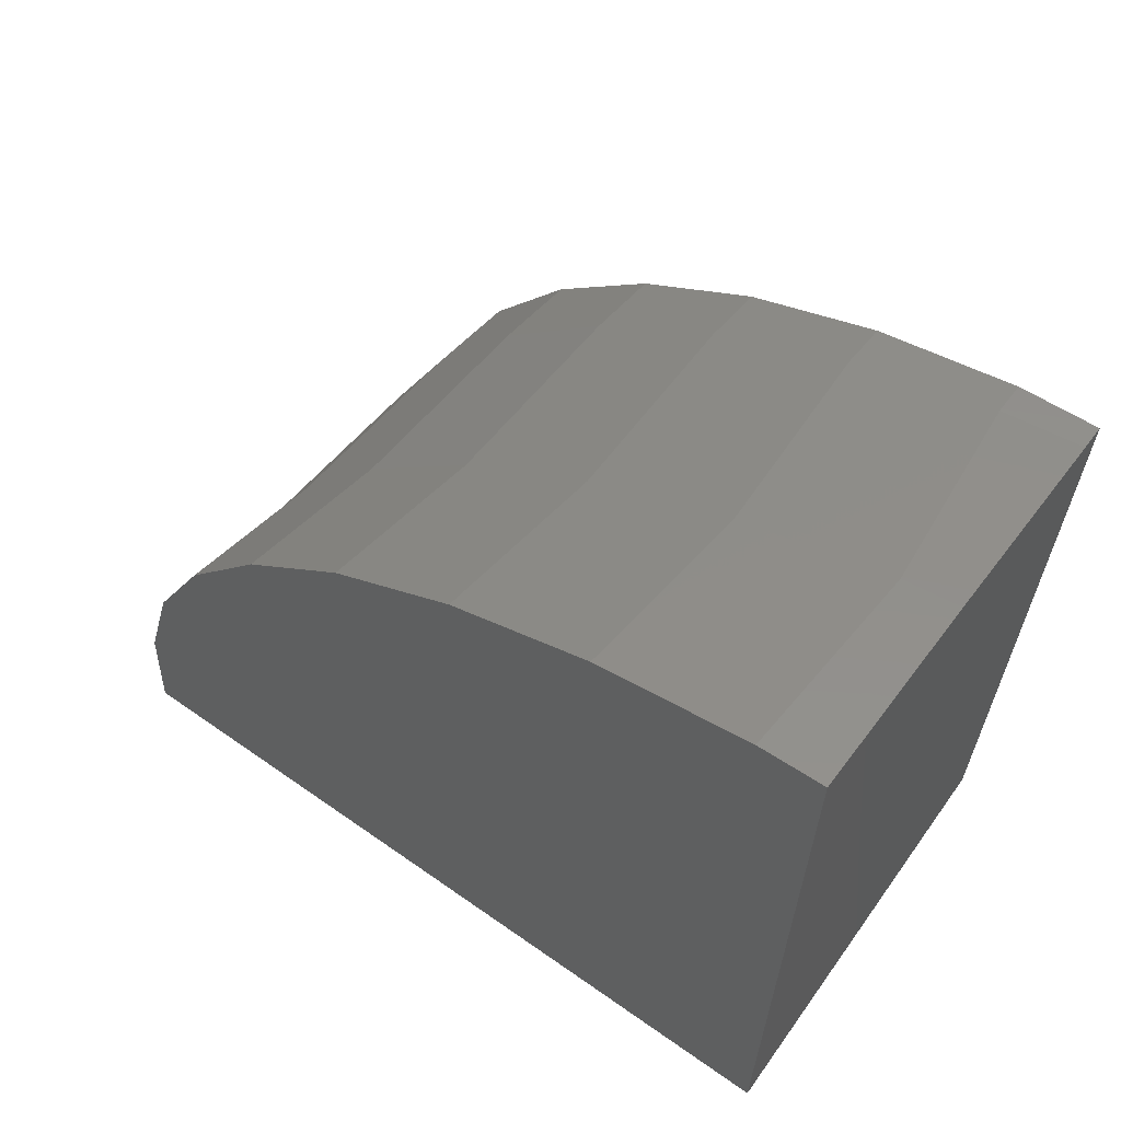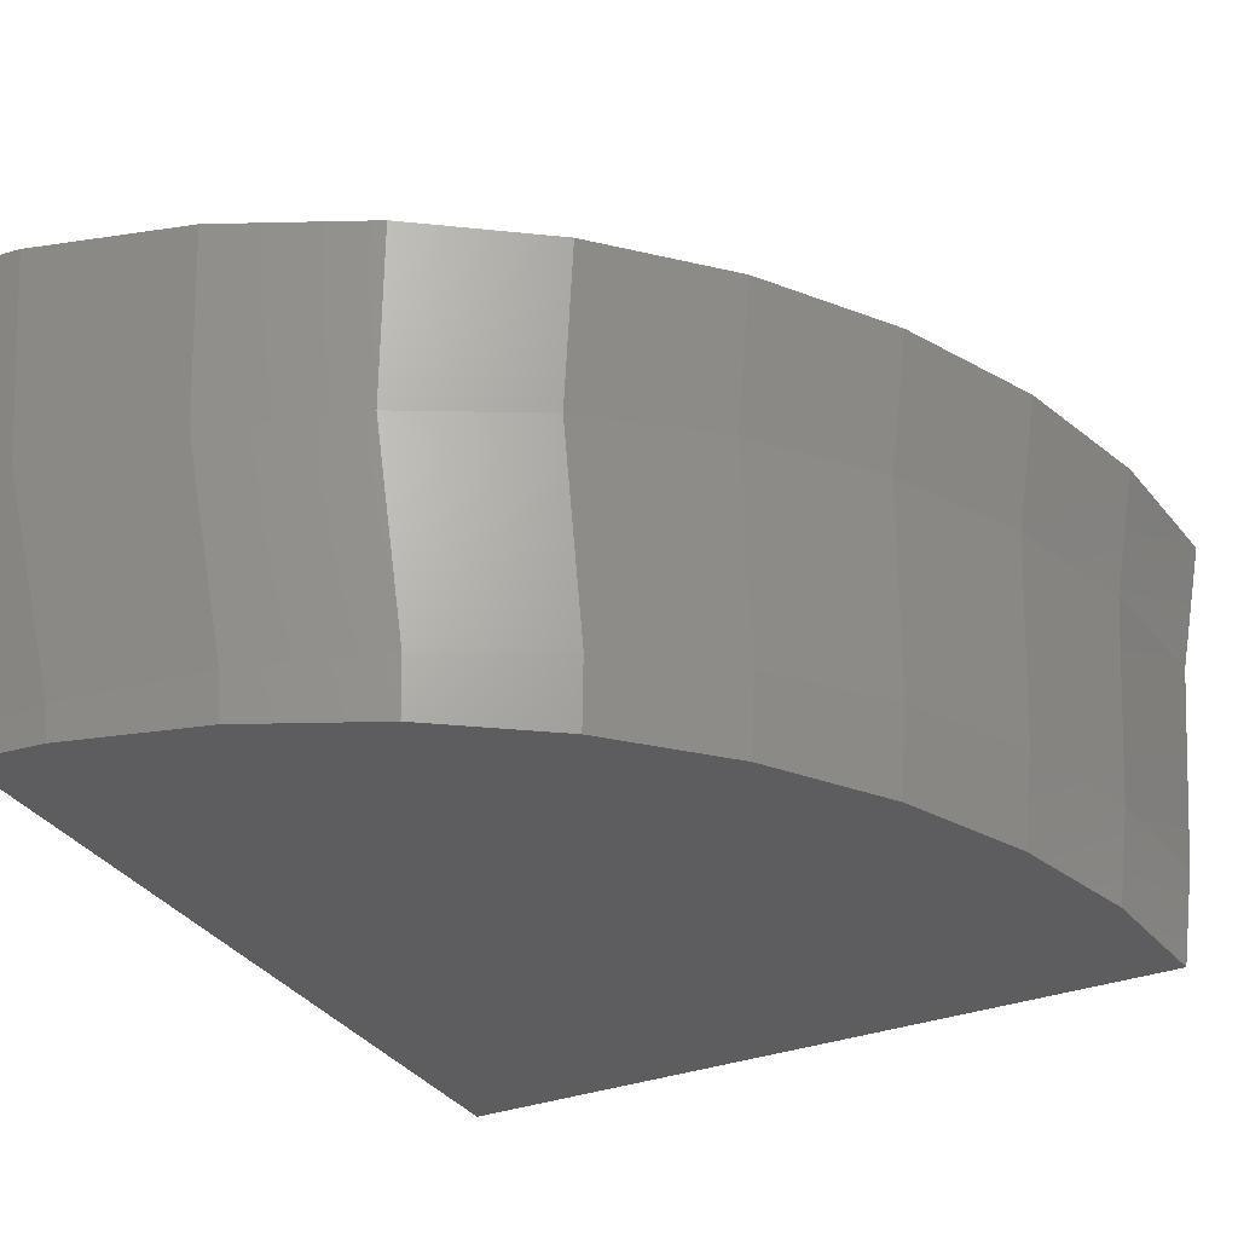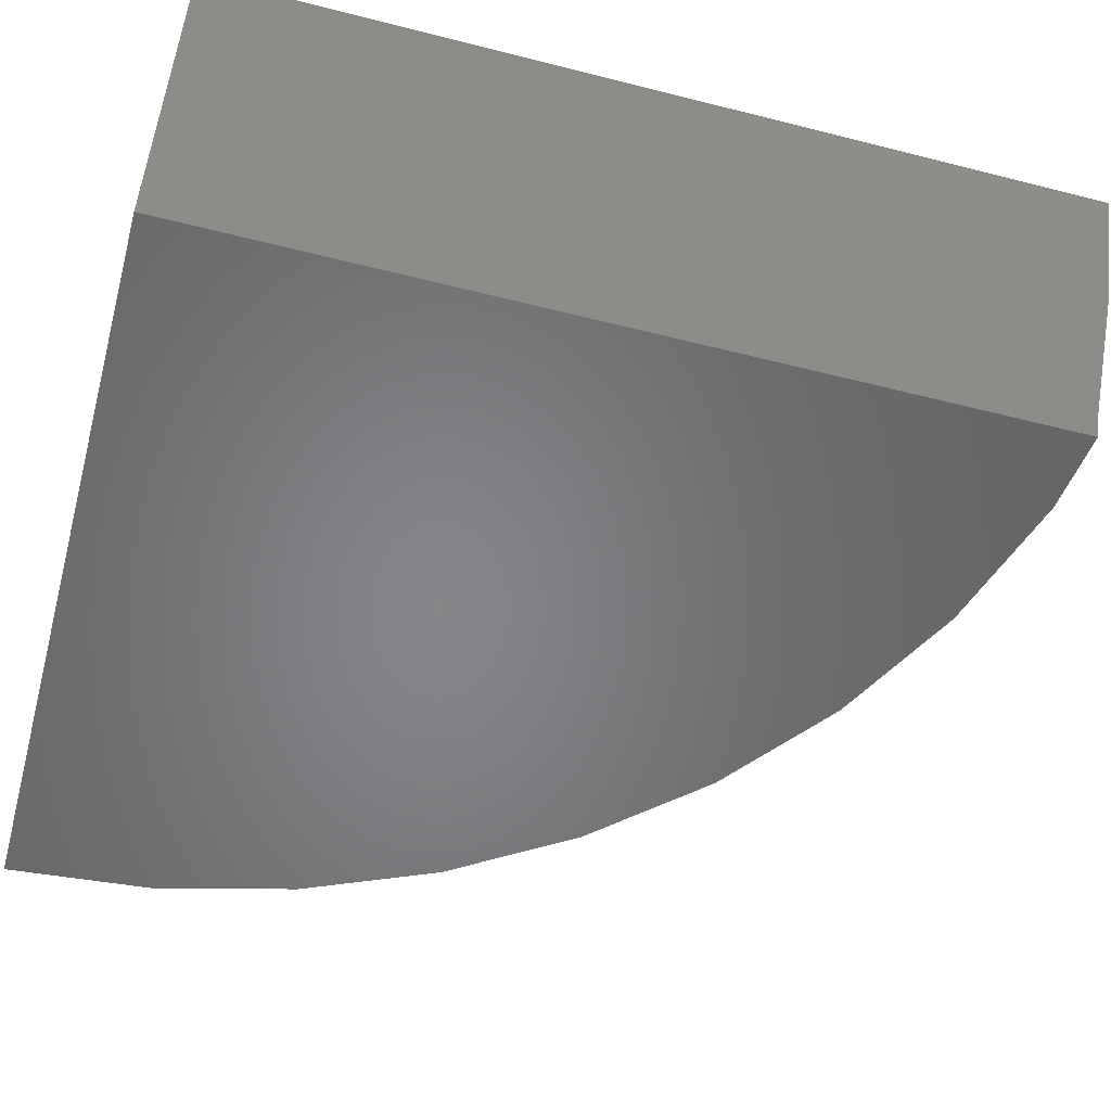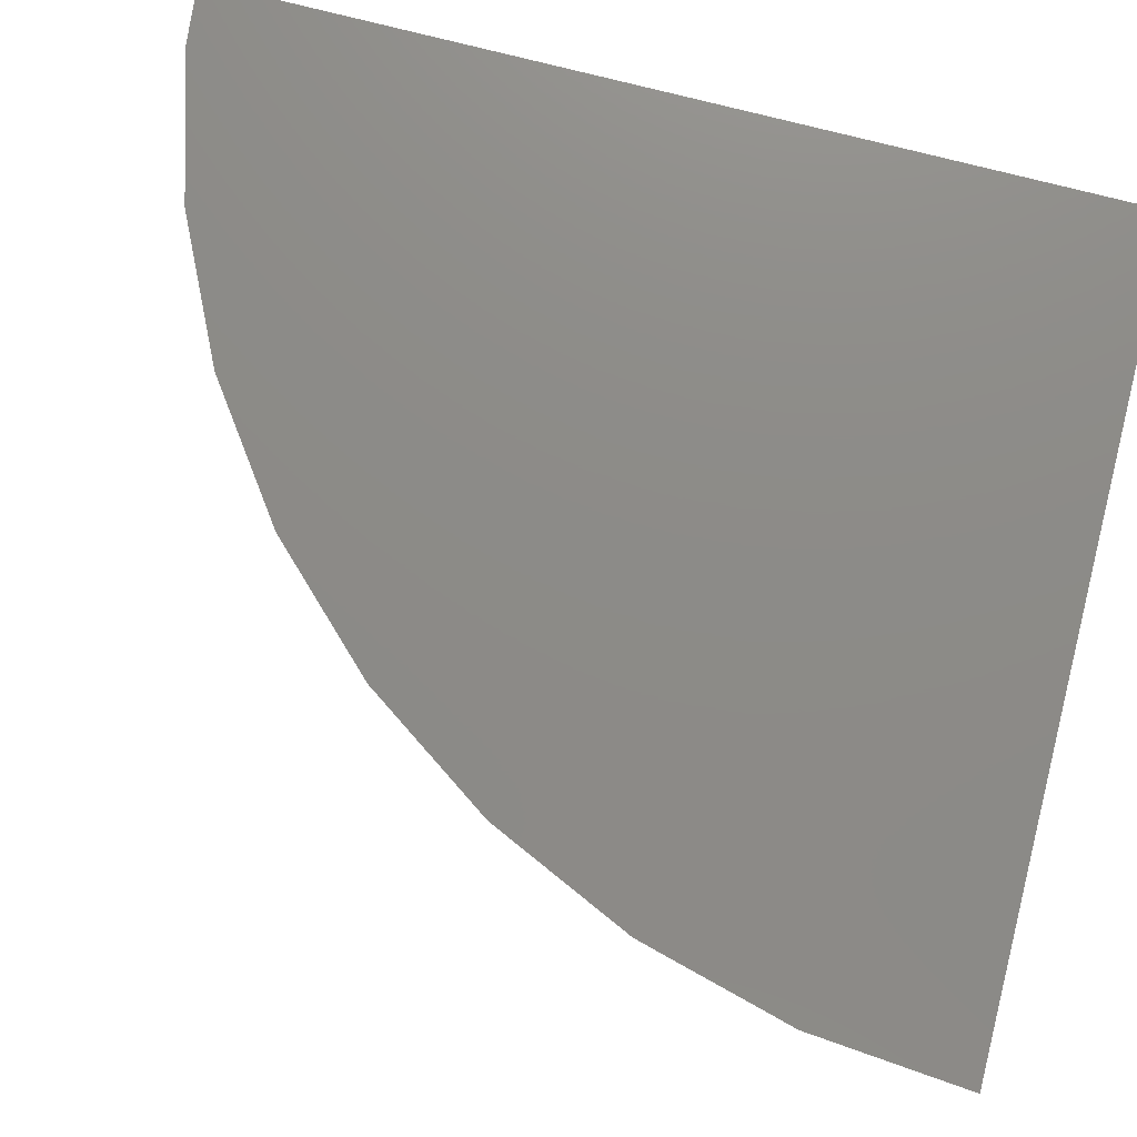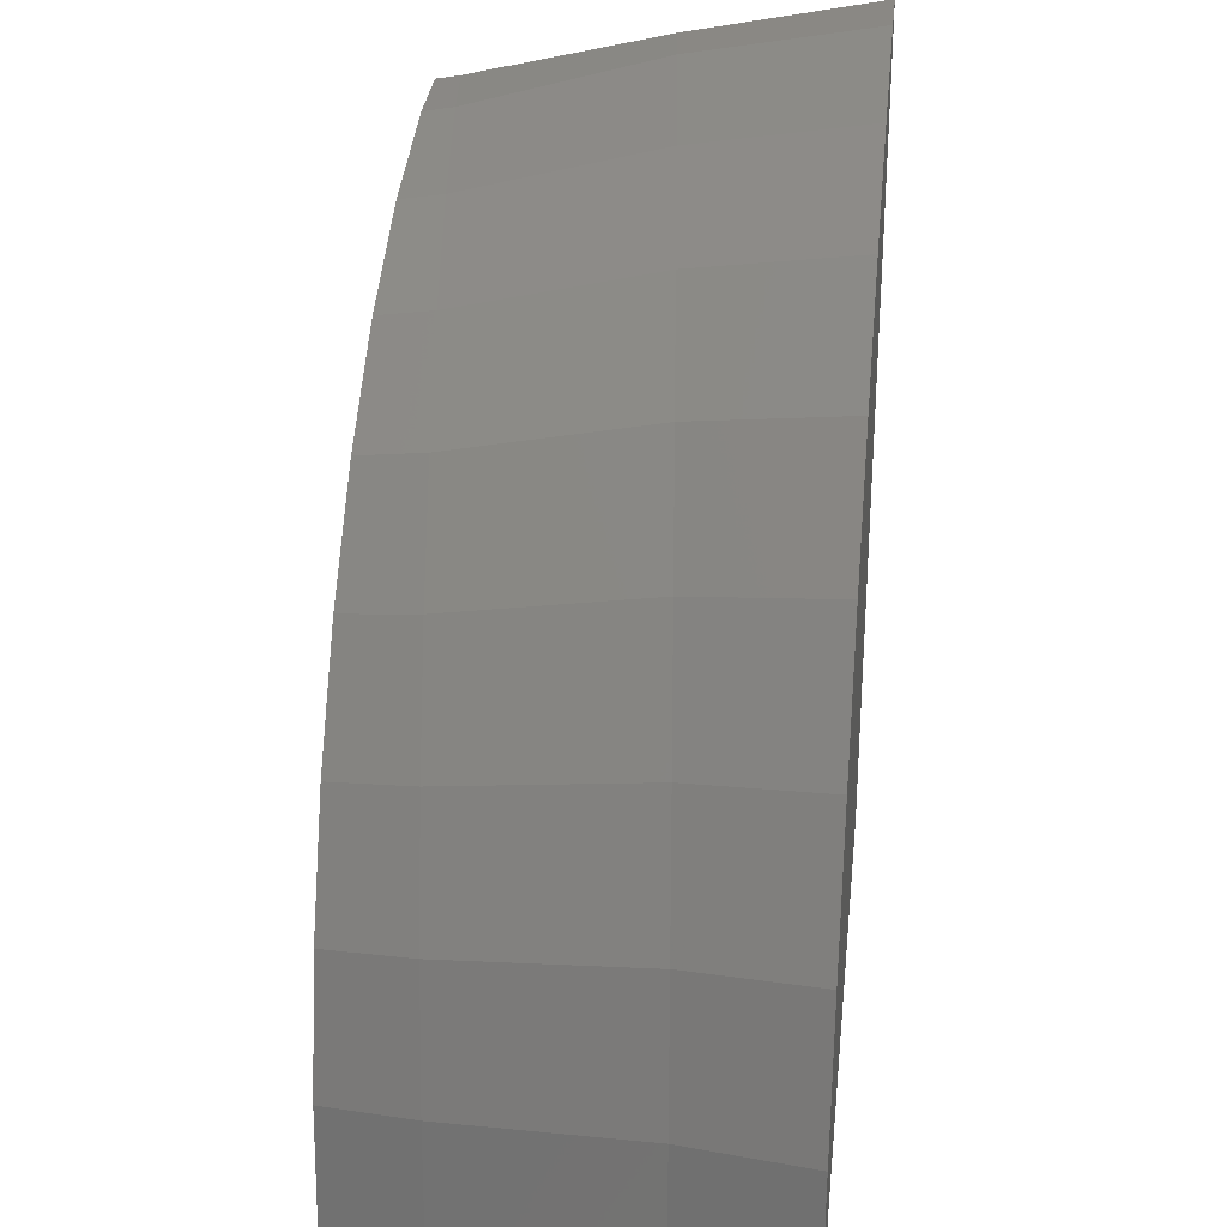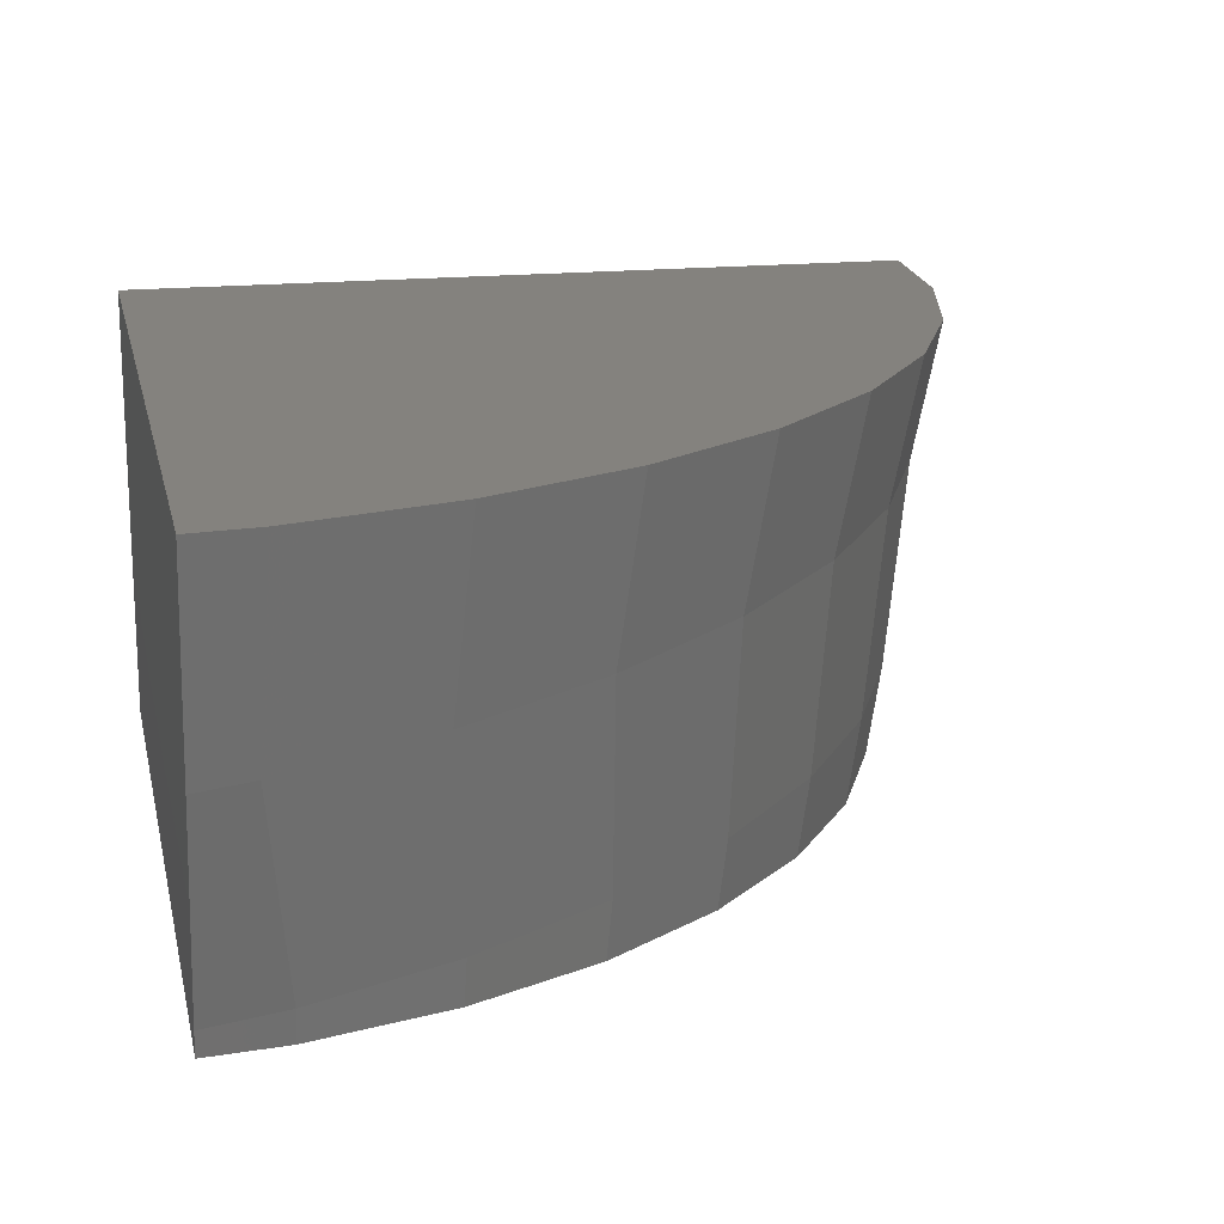
<metadata>
{"format":"stl","ext":"stl","renderer":"f3d","projection":"perspective","resolution":1024,"background":"white","views":[{"elev":63.9,"azim":-144.6,"up":"+Z"},{"elev":-32.6,"azim":27.8,"up":"+Y"},{"elev":-52.8,"azim":-105.3,"up":"+Y"},{"elev":76.1,"azim":104.4,"up":"+Y"},{"elev":27.9,"azim":96.5,"up":"+Z"},{"elev":17.3,"azim":-12.0,"up":"+Y"}]}
</metadata>
<code>
# stl→obj: 64 verts, 124 faces
v 24.8 -164.4 0
v 37.12 -162.8 0
v 36.88 -164.4 0
v 24.8 -157.2 0
v 37.42 -159.4 0
v 37.85 -157.2 0
v 24.8 -160.6 14.13
v 24.8 -157.2 14.76
v 24.8 -162.1 13.77
v 24.8 -164 13.34
v 24.8 -164.4 13.26
v 26.85 -157.2 14.36
v 25.84 -157.2 14.65
v 28.31 -157.2 13.94
v 29.19 -157.2 13.51
v 30.62 -157.2 12.81
v 31.36 -157.2 12.27
v 32.7 -157.2 11.3
v 33.29 -157.2 10.69
v 34.48 -157.2 9.464
v 34.93 -157.2 8.801
v 35.92 -157.2 7.349
v 36.24 -157.2 6.656
v 36.98 -157.2 5.02
v 37.17 -157.2 4.313
v 37.63 -157.2 2.547
v 37.69 -157.2 1.835
v 37.85 -157.2 1.907e-06
v 25.71 -164.4 13.17
v 26.07 -164.4 13.13
v 27.81 -164.4 12.63
v 28.29 -164.4 12.5
v 29.8 -164.4 11.76
v 30.37 -164.4 11.49
v 31.63 -164.4 10.58
v 32.24 -164.4 10.14
v 33.24 -164.4 9.112
v 33.85 -164.4 8.488
v 34.61 -164.4 7.388
v 35.15 -164.4 6.592
v 35.67 -164.4 5.448
v 36.1 -164.4 4.504
v 36.41 -164.4 3.337
v 36.69 -164.4 2.285
v 36.79 -164.4 1.11
v 36.88 -164.4 1.907e-06
v 37.42 -159.4 1.907e-06
v 37.12 -162.8 1.907e-06
v 37.21 -159.4 2.477
v 36.91 -162.8 2.332
v 36.56 -159.5 4.879
v 36.31 -162.9 4.593
v 35.52 -159.6 7.133
v 35.33 -163 6.715
v 34.1 -159.7 9.169
v 33.99 -163.1 8.632
v 32.35 -159.9 10.93
v 32.34 -163.3 10.29
v 30.32 -160 12.35
v 30.43 -163.4 11.63
v 28.08 -160.3 13.4
v 28.32 -163.6 12.62
v 25.69 -160.5 14.05
v 26.07 -163.9 13.23
f 1 2 3
f 4 2 1
f 2 4 5
f 5 4 6
f 4 7 8
f 4 9 7
f 1 9 4
f 9 1 10
f 10 1 11
f 12 8 13
f 4 12 14
f 4 14 15
f 4 15 16
f 4 16 17
f 4 17 18
f 4 18 19
f 4 19 20
f 4 20 21
f 4 21 22
f 4 22 23
f 4 23 24
f 4 24 25
f 4 25 26
f 4 26 27
f 4 27 28
f 4 28 6
f 12 4 8
f 1 29 11
f 29 1 30
f 30 1 31
f 31 1 32
f 32 1 33
f 33 1 34
f 34 1 35
f 35 1 36
f 36 1 37
f 37 1 38
f 38 1 39
f 39 1 40
f 40 1 41
f 41 1 42
f 42 1 43
f 43 1 44
f 44 1 45
f 45 1 46
f 46 1 3
f 47 6 28
f 6 47 5
f 48 5 47
f 5 48 2
f 46 2 48
f 2 46 3
f 27 47 28
f 47 27 49
f 27 26 49
f 48 47 50
f 47 49 50
f 46 48 45
f 45 50 44
f 50 45 48
f 25 49 26
f 49 25 51
f 25 24 51
f 50 49 52
f 49 51 52
f 44 50 43
f 43 52 42
f 52 43 50
f 23 51 24
f 51 23 53
f 23 22 53
f 52 51 54
f 51 53 54
f 42 52 41
f 41 54 40
f 54 41 52
f 21 53 22
f 53 21 55
f 21 20 55
f 54 53 56
f 53 55 56
f 40 54 39
f 39 56 38
f 56 39 54
f 19 55 20
f 55 19 57
f 19 18 57
f 56 55 58
f 55 57 58
f 38 56 37
f 37 58 36
f 58 37 56
f 17 57 18
f 57 17 59
f 17 16 59
f 58 57 60
f 60 57 59
f 36 58 35
f 60 35 58
f 35 60 34
f 15 59 16
f 59 15 61
f 15 14 61
f 60 59 62
f 62 59 61
f 34 60 33
f 62 33 60
f 33 62 32
f 12 61 14
f 61 12 63
f 12 13 63
f 62 61 64
f 64 61 63
f 32 62 31
f 64 31 62
f 31 64 30
f 8 63 13
f 63 8 7
f 9 64 63
f 64 9 10
f 63 7 9
f 30 64 29
f 10 29 64
f 29 10 11

</code>
